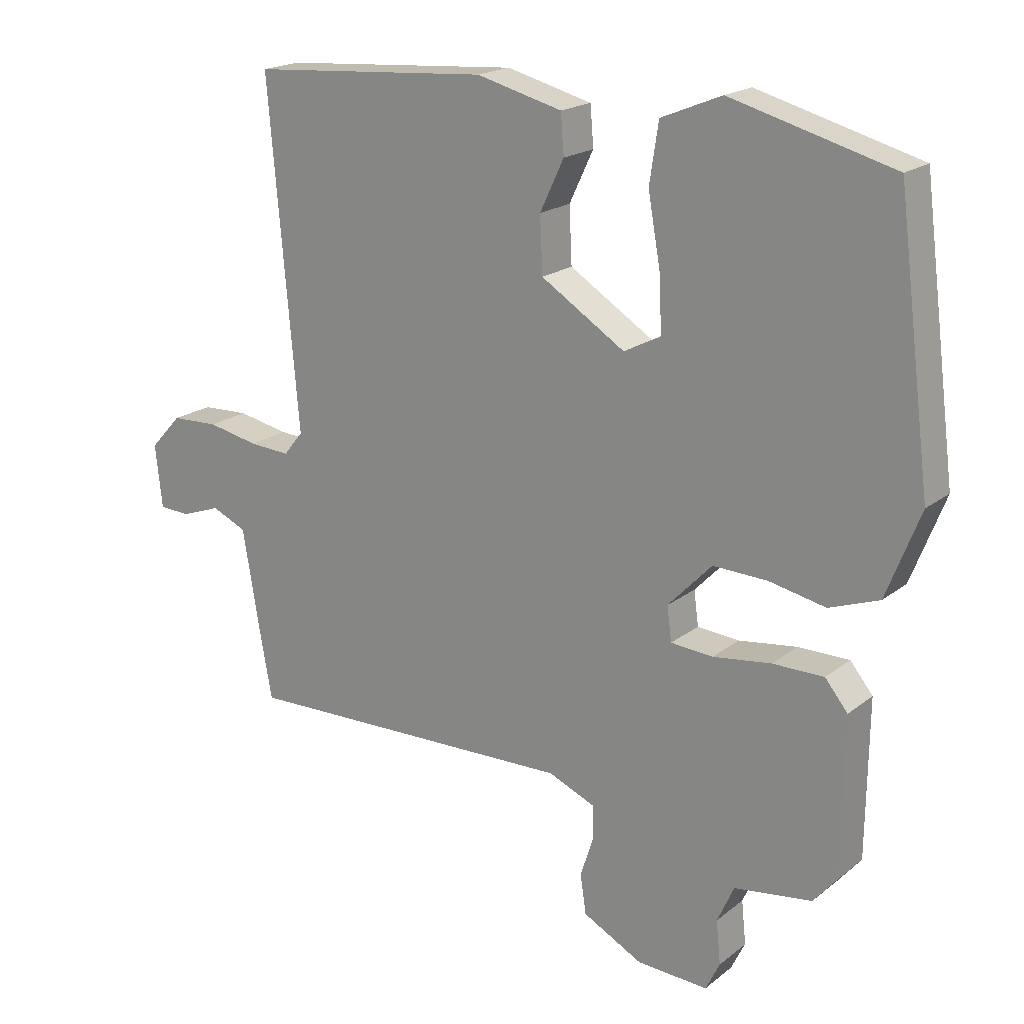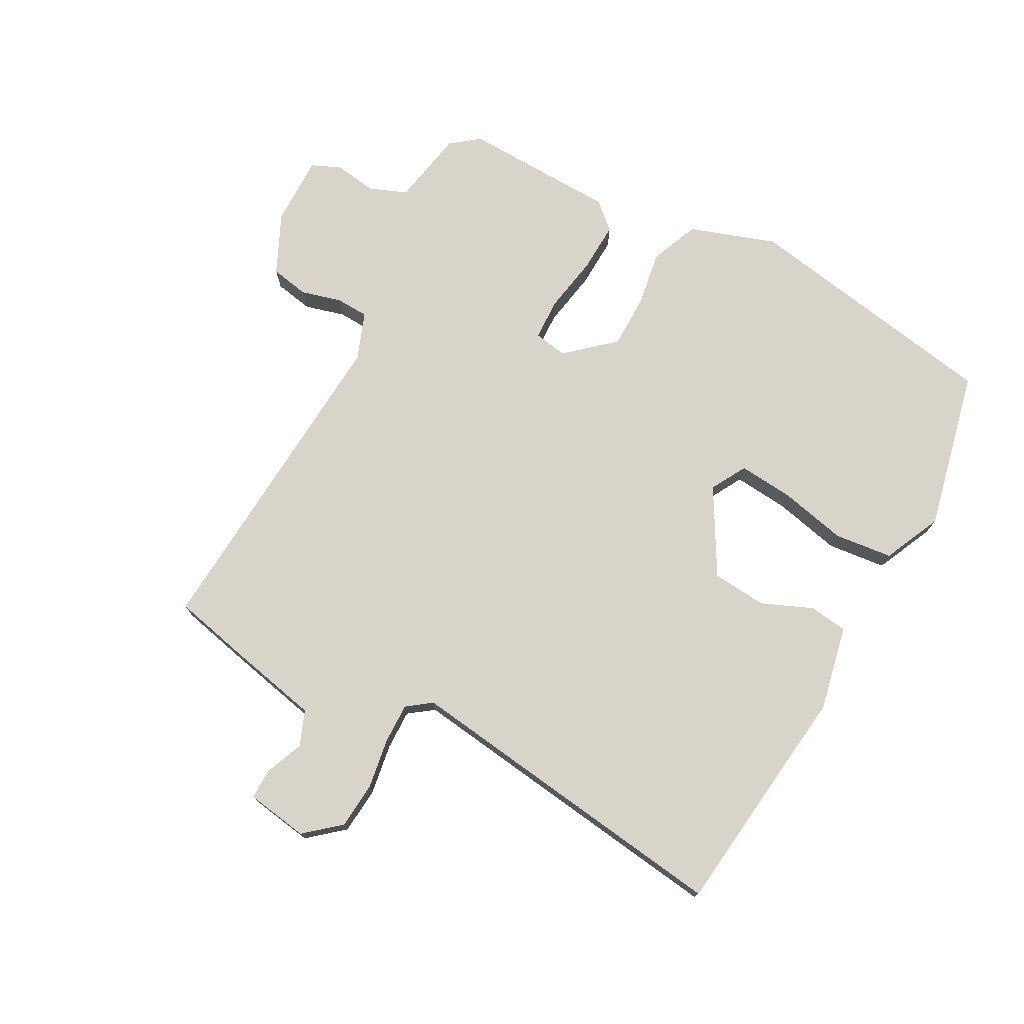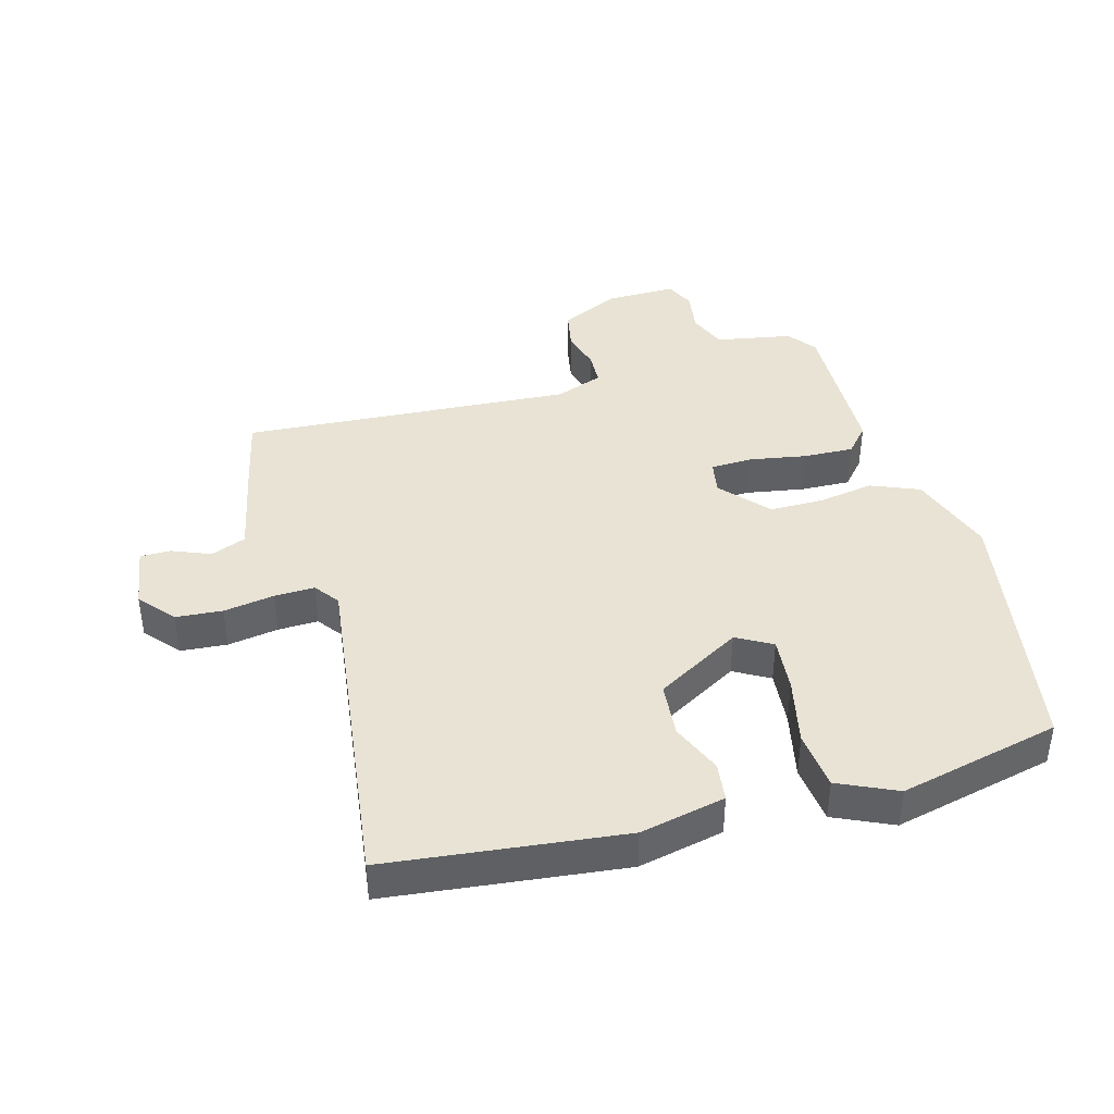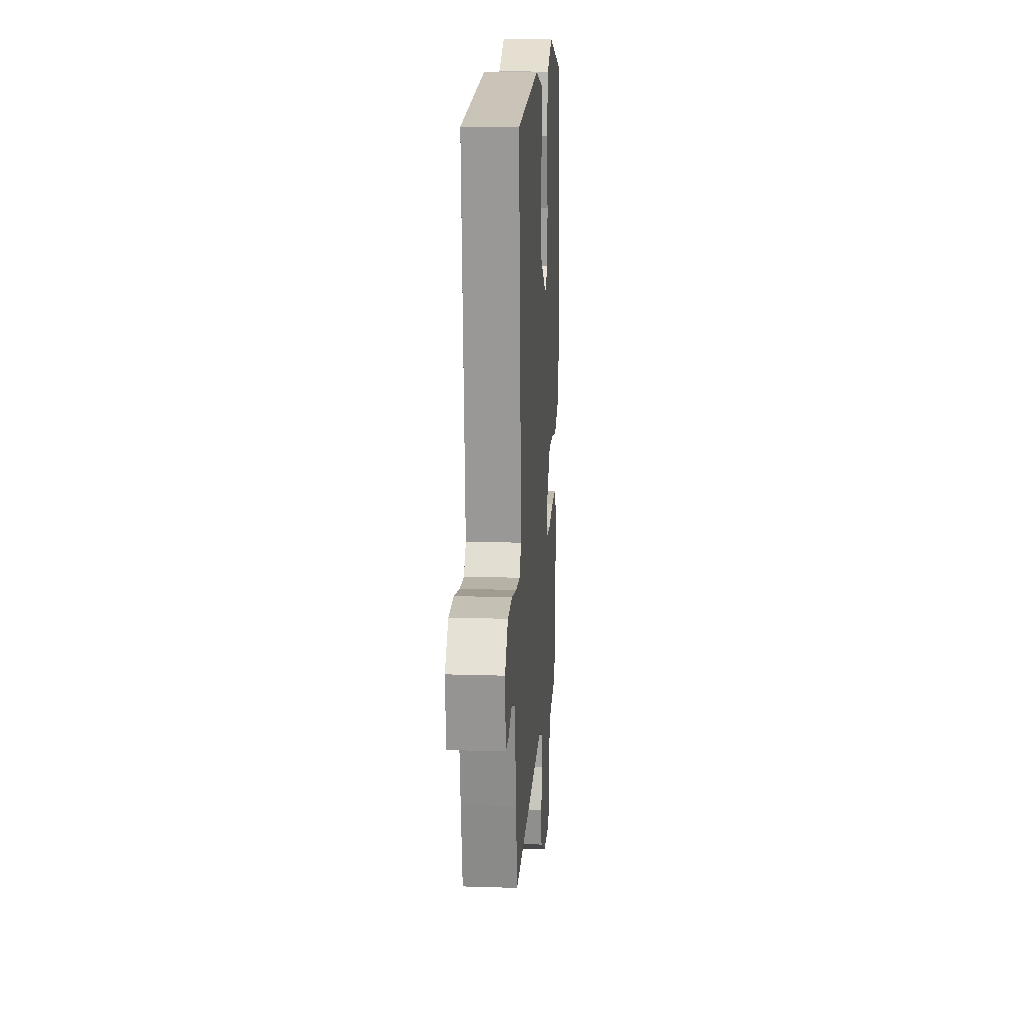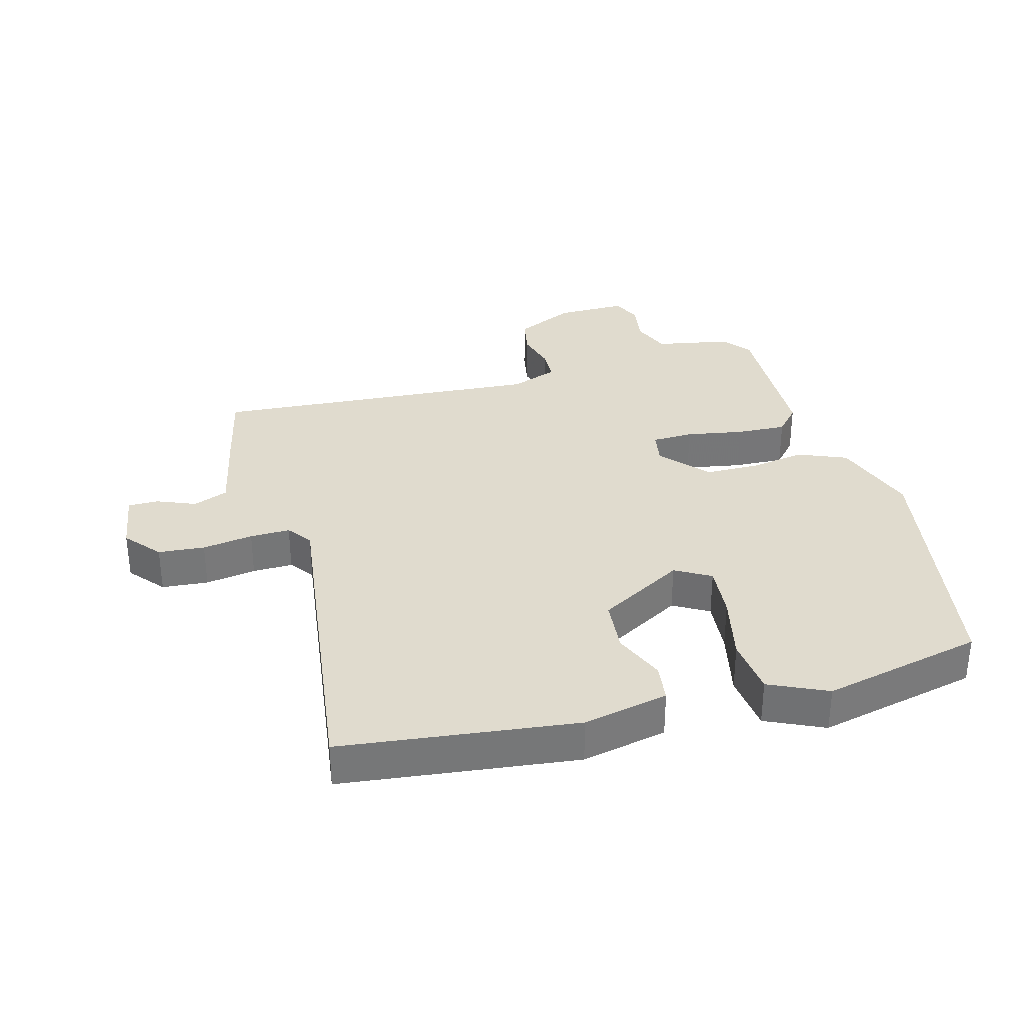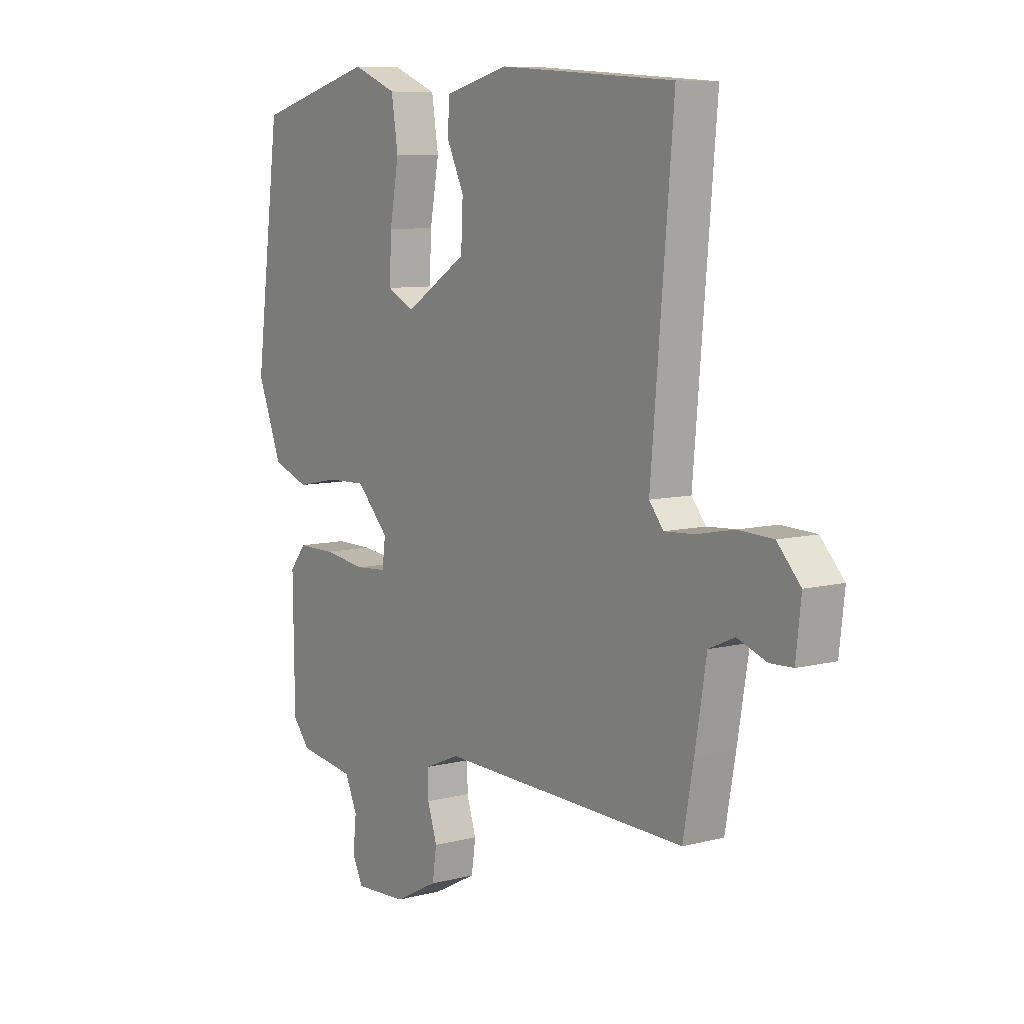
<metadata>
{"format":"obj","ext":"obj","renderer":"f3d","projection":"perspective","resolution":1024,"background":"white","views":[{"elev":19.3,"azim":35.1,"up":"+Z"},{"elev":74.9,"azim":-59.1,"up":"+Y"},{"elev":41.2,"azim":-13.2,"up":"+Y"},{"elev":15.9,"azim":-86.2,"up":"+Z"},{"elev":33.4,"azim":-12.7,"up":"+Y"},{"elev":8.3,"azim":-125.2,"up":"+Z"}]}
</metadata>
<code>
v -0.527 0.07 -0.472
v -0.549 0.07 -0.35
v -0.573 0.07 -0.207
v -0.627 0.07 -0.183
v -0.688 0.07 -0.205
v -0.736 0.07 -0.203
v -0.747 0.07 -0.105
v -0.698 0.07 -0.052
v -0.625 0.07 -0.049
v -0.546 0.07 -0.065
v -0.483 0.07 -0.069
v -0.453 0.07 -0.032
v -0.499 0.07 0.496
v -0.129 0.07 0.523
v 0.003 0.07 0.489
v 0.008 0.07 0.428
v -0.029 0.07 0.35
v -0.025 0.07 0.264
v 0.105 0.07 0.182
v 0.162 0.07 0.211
v 0.158 0.07 0.297
v 0.139 0.07 0.404
v 0.153 0.07 0.495
v 0.246 0.07 0.533
v 0.496 0.07 0.465
v 0.549 0.07 0.052
v 0.497 0.07 -0.081
v 0.42 0.07 -0.109
v 0.333 0.07 -0.091
v 0.249 0.07 -0.088
v 0.181 0.07 -0.159
v 0.188 0.07 -0.212
v 0.253 0.07 -0.217
v 0.343 0.07 -0.205
v 0.422 0.07 -0.205
v 0.457 0.07 -0.248
v 0.454 0.07 -0.489
v 0.418 0.07 -0.532
v 0.298 0.07 -0.549
v 0.272 0.07 -0.607
v 0.279 0.07 -0.674
v 0.257 0.07 -0.719
v 0.147 0.07 -0.713
v 0.055 0.07 -0.665
v 0.046 0.07 -0.604
v 0.066 0.07 -0.542
v 0.066 0.07 -0.49
v -0.007 0.07 -0.459
v -0.527 0 -0.472
v -0.549 0 -0.35
v -0.573 0 -0.207
v -0.627 0 -0.183
v -0.688 0 -0.205
v -0.736 0 -0.203
v -0.747 0 -0.105
v -0.698 0 -0.052
v -0.625 0 -0.049
v -0.546 0 -0.065
v -0.483 0 -0.069
v -0.453 0 -0.032
v -0.499 0 0.496
v -0.129 0 0.523
v 0.003 0 0.489
v 0.008 0 0.428
v -0.029 0 0.35
v -0.025 0 0.264
v 0.105 0 0.182
v 0.162 0 0.211
v 0.158 0 0.297
v 0.139 0 0.404
v 0.153 0 0.495
v 0.246 0 0.533
v 0.496 0 0.465
v 0.549 0 0.052
v 0.497 0 -0.081
v 0.42 0 -0.109
v 0.333 0 -0.091
v 0.249 0 -0.088
v 0.181 0 -0.159
v 0.188 0 -0.212
v 0.253 0 -0.217
v 0.343 0 -0.205
v 0.422 0 -0.205
v 0.457 0 -0.248
v 0.454 0 -0.489
v 0.418 0 -0.532
v 0.298 0 -0.549
v 0.272 0 -0.607
v 0.279 0 -0.674
v 0.257 0 -0.719
v 0.147 0 -0.713
v 0.055 0 -0.665
v 0.046 0 -0.604
v 0.066 0 -0.542
v 0.066 0 -0.49
v -0.007 0 -0.459
f 43 44 45 46
f 43 46 47
f 40 41 42 43
f 39 40 43 47
f 38 39 47 48
f 36 37 38 48
f 33 34 35 36
f 32 33 36 48
f 26 27 28 29
f 26 29 30
f 25 26 30
f 24 25 30 31
f 21 22 23 24
f 20 21 24 31
f 14 15 16 17
f 12 13 14 17
f 11 12 17 18
f 7 8 9 10
f 7 10 11
f 4 5 6 7
f 3 4 7 11
f 31 32 48 1
f 19 20 31 1
f 3 11 18 19
f 1 2 3 19
f 94 93 92 91
f 95 94 91
f 91 90 89 88
f 95 91 88 87
f 96 95 87 86
f 96 86 85 84
f 84 83 82 81
f 96 84 81 80
f 77 76 75 74
f 78 77 74
f 78 74 73
f 79 78 73 72
f 72 71 70 69
f 79 72 69 68
f 65 64 63 62
f 65 62 61 60
f 66 65 60 59
f 58 57 56 55
f 59 58 55
f 55 54 53 52
f 59 55 52 51
f 49 96 80 79
f 49 79 68 67
f 67 66 59 51
f 67 51 50 49
f 1 49 50 2
f 2 50 51 3
f 3 51 52 4
f 4 52 53 5
f 5 53 54 6
f 6 54 55 7
f 7 55 56 8
f 8 56 57 9
f 9 57 58 10
f 10 58 59 11
f 11 59 60 12
f 12 60 61 13
f 13 61 62 14
f 14 62 63 15
f 15 63 64 16
f 16 64 65 17
f 17 65 66 18
f 18 66 67 19
f 19 67 68 20
f 20 68 69 21
f 21 69 70 22
f 22 70 71 23
f 23 71 72 24
f 24 72 73 25
f 25 73 74 26
f 26 74 75 27
f 27 75 76 28
f 28 76 77 29
f 29 77 78 30
f 30 78 79 31
f 31 79 80 32
f 32 80 81 33
f 33 81 82 34
f 34 82 83 35
f 35 83 84 36
f 36 84 85 37
f 37 85 86 38
f 38 86 87 39
f 39 87 88 40
f 40 88 89 41
f 41 89 90 42
f 42 90 91 43
f 43 91 92 44
f 44 92 93 45
f 45 93 94 46
f 46 94 95 47
f 47 95 96 48
f 48 96 49 1

</code>
